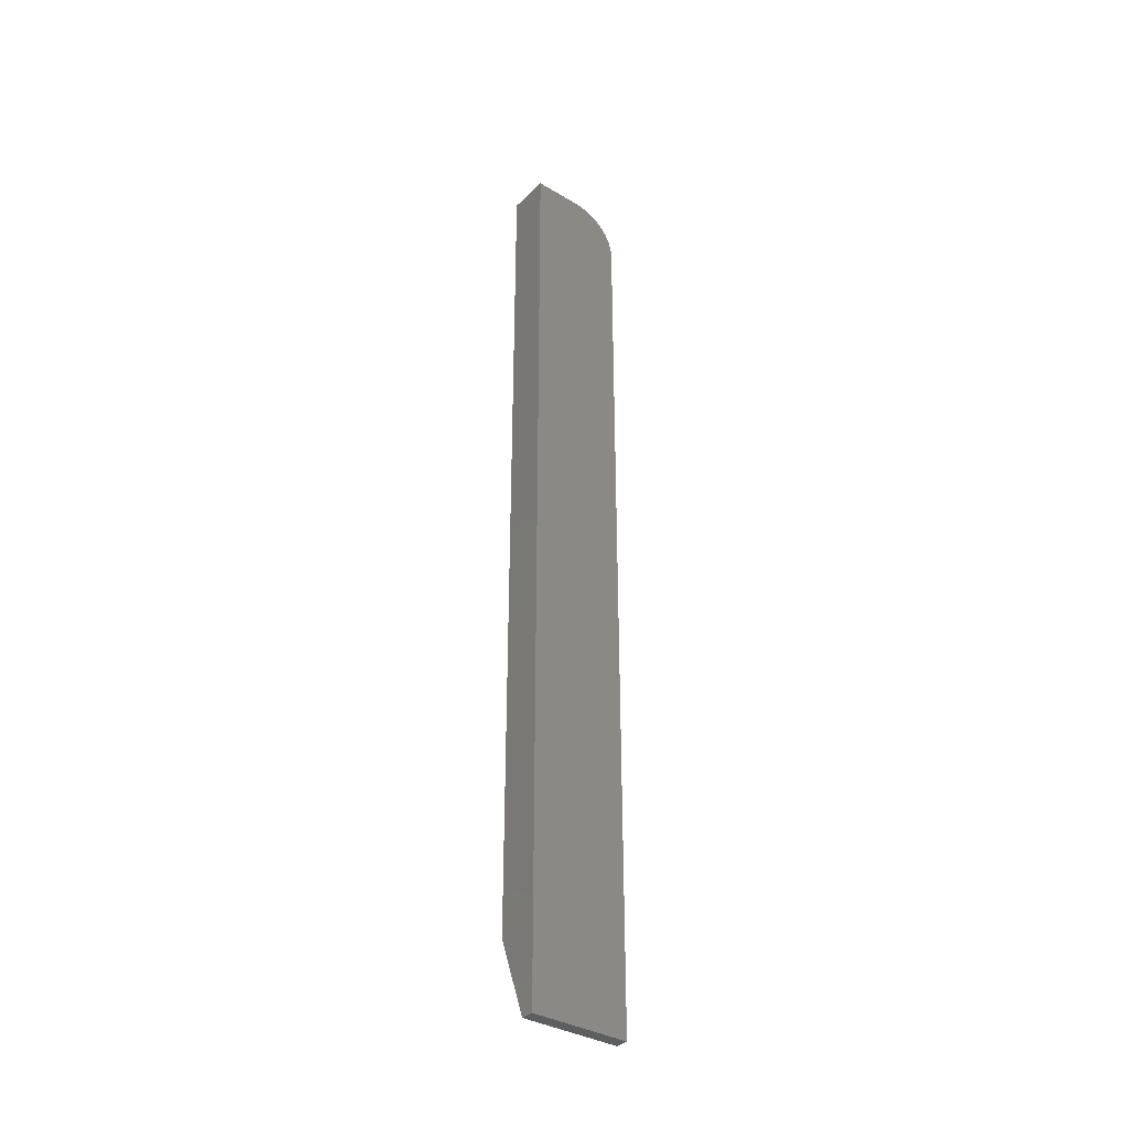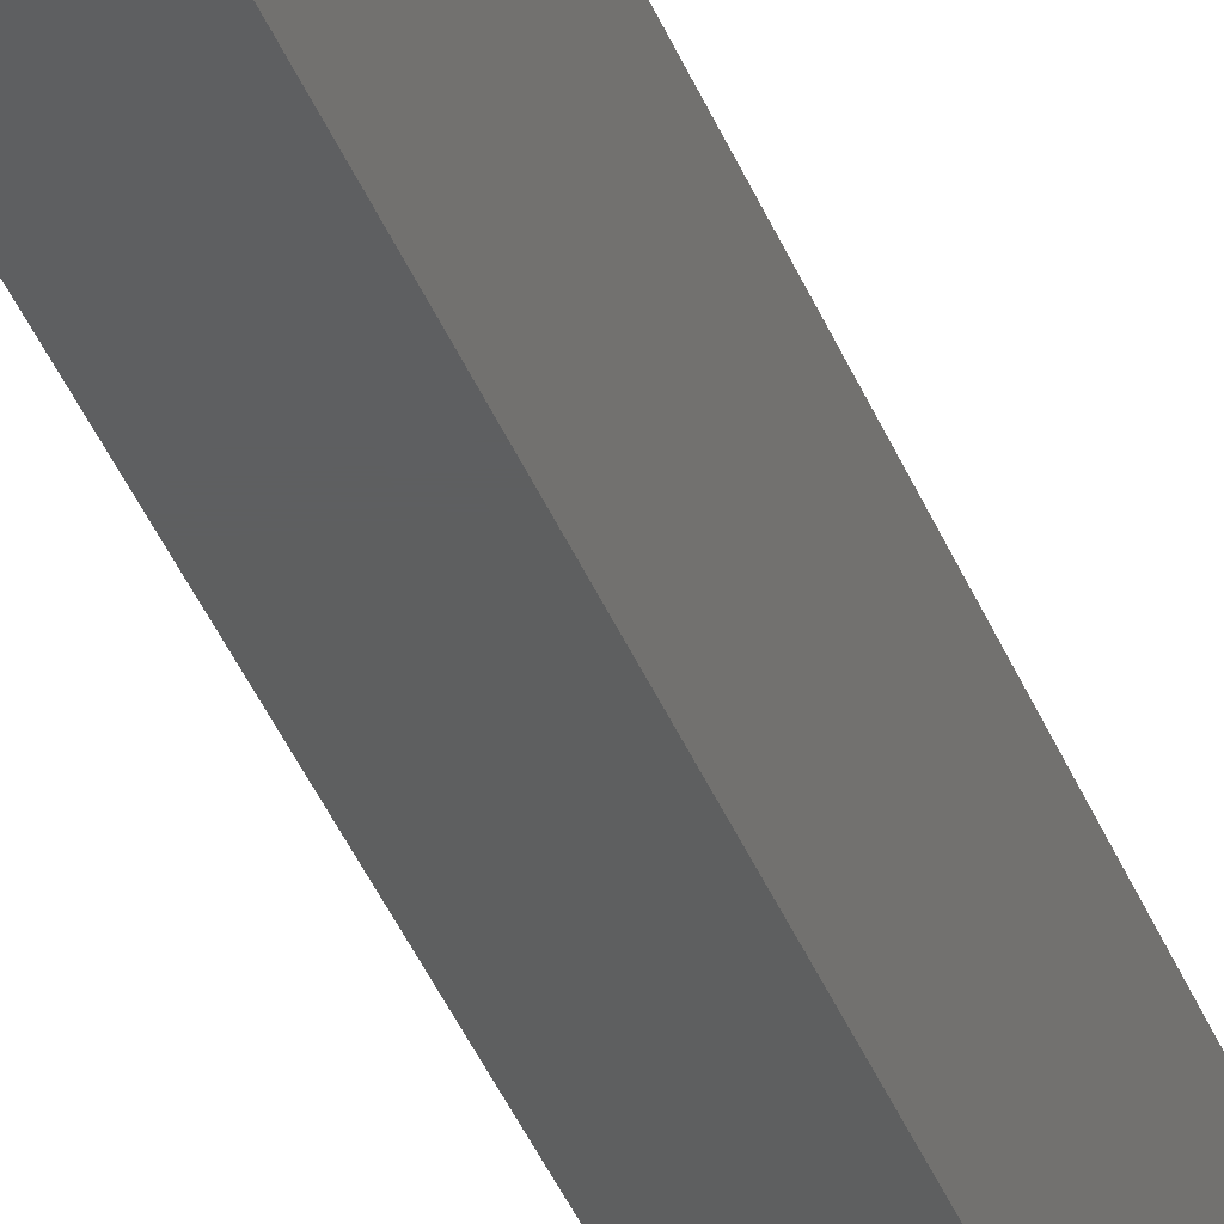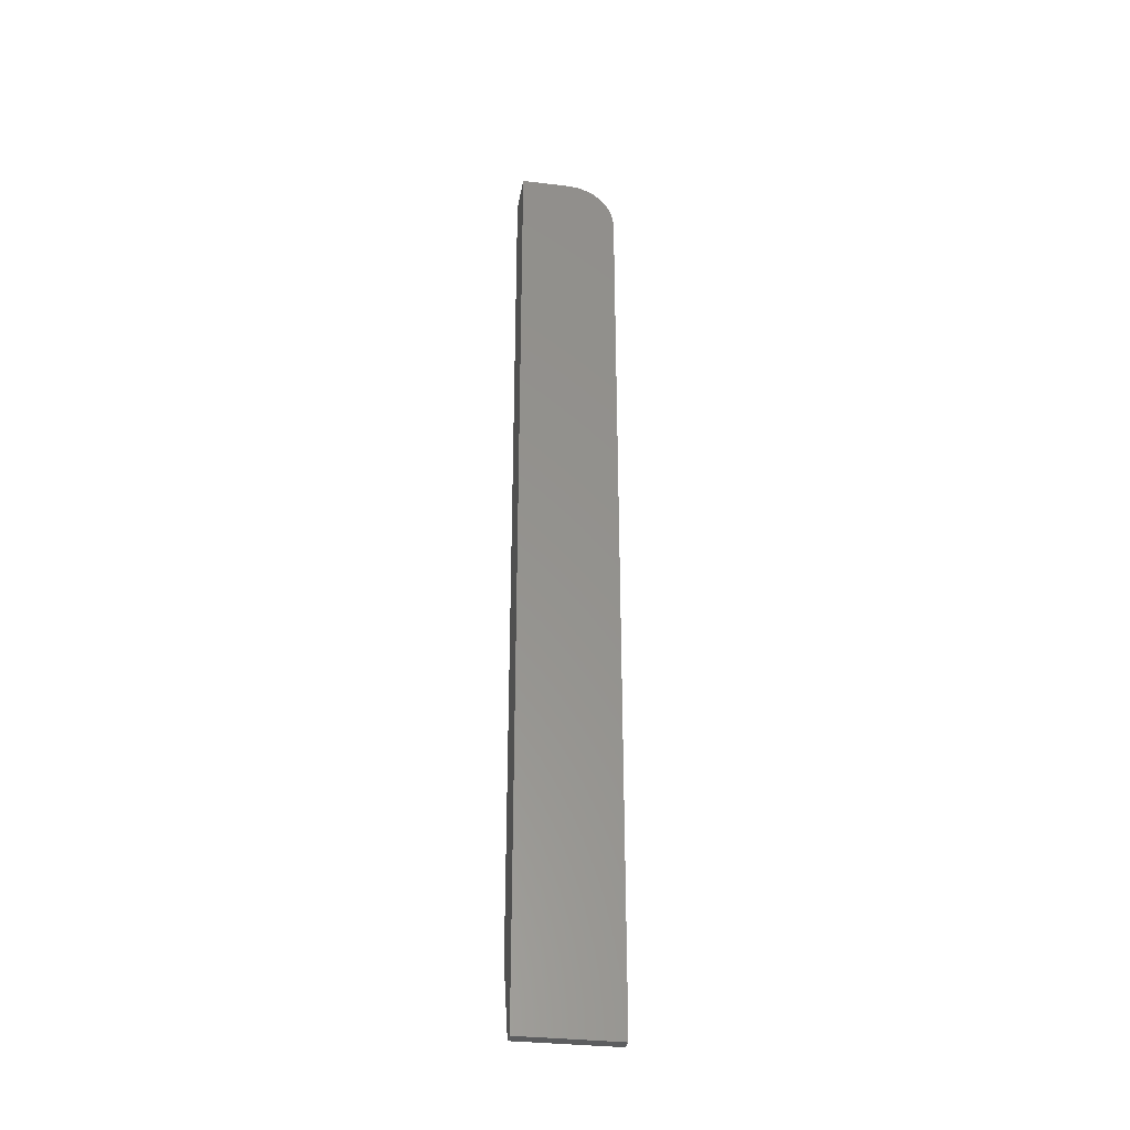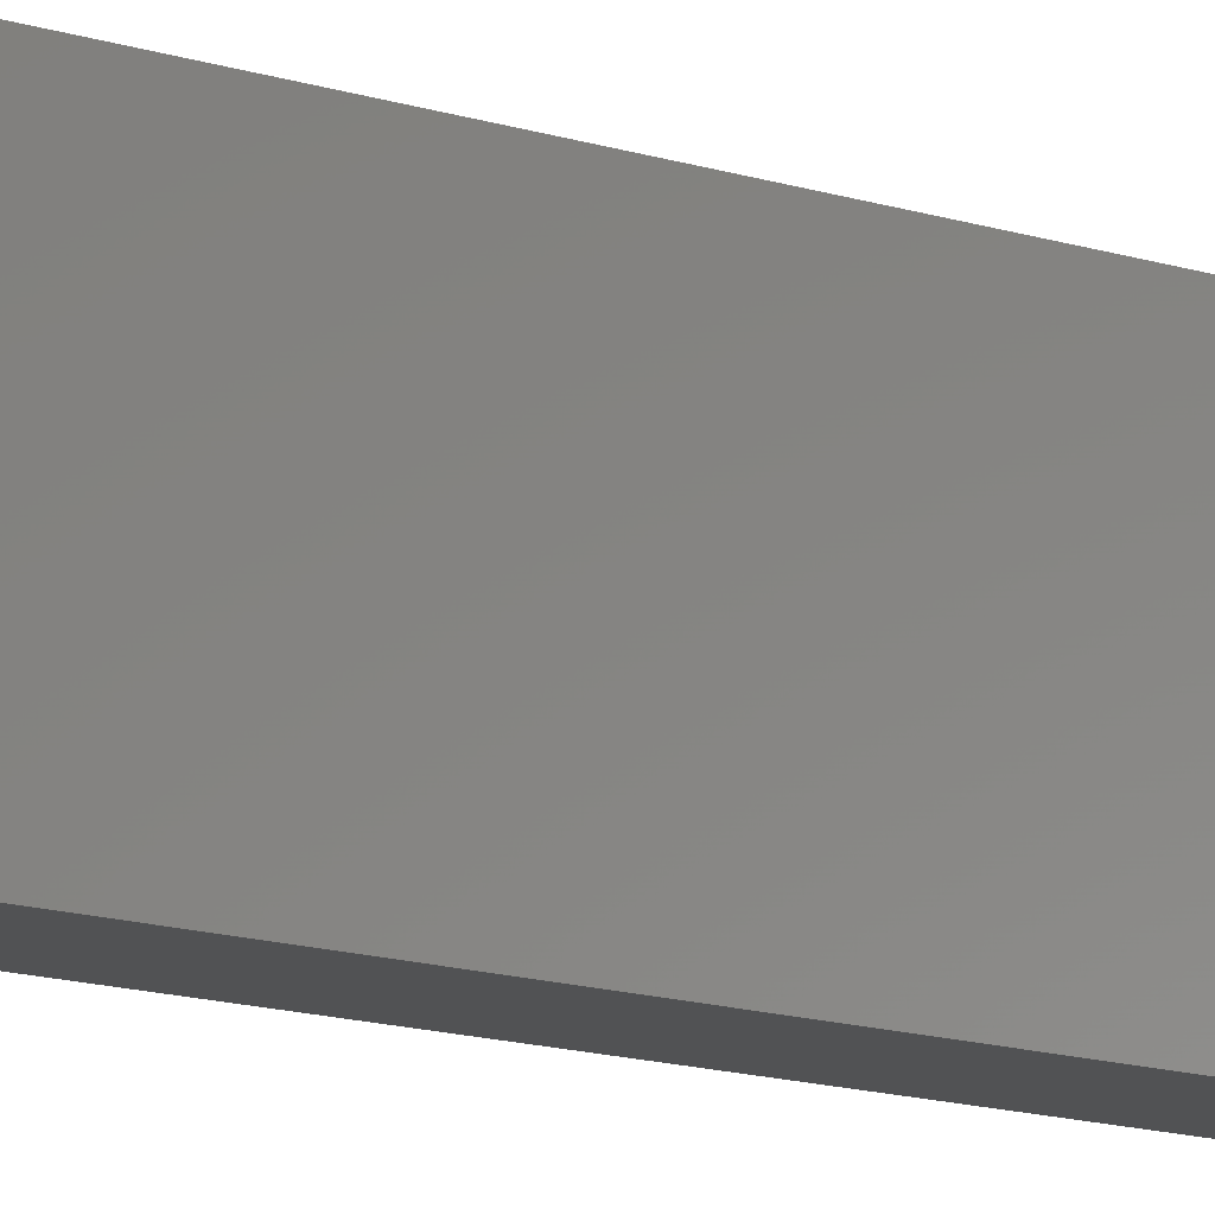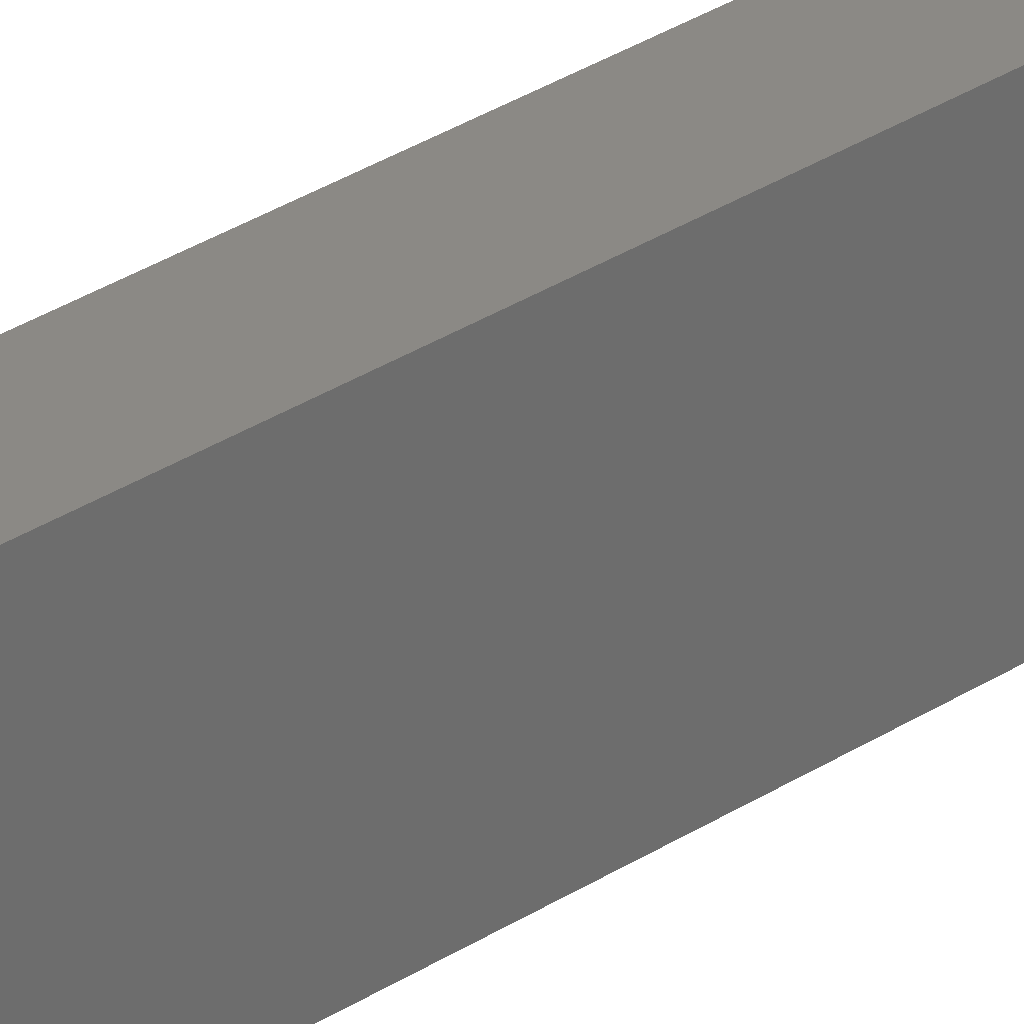
<metadata>
{"format":"stl","ext":"stl","renderer":"f3d","projection":"perspective","resolution":1024,"background":"white","views":[{"elev":-35.4,"azim":-128.3,"up":"+Y"},{"elev":-36.5,"azim":19.0,"up":"+Z"},{"elev":-32.5,"azim":-99.5,"up":"+Y"},{"elev":-8.0,"azim":38.7,"up":"+Z"},{"elev":29.6,"azim":45.7,"up":"+Z"}]}
</metadata>
<code>
# stl→obj: 26 verts, 48 faces
v -0.02878 4.979e-18 0
v -0.005345 0.0625 -3.469e-18
v -0.03906 4.337e-18 0
v -0.005345 0.7109 -3.946e-17
v -0.03906 0.7109 -3.74e-17
v -0.005345 0.7492 -0.03144
v -0.005345 0.747 -0.02411
v -0.005345 0.75 -0.03906
v -0.005345 0.75 -0.07812
v -0.005345 0.7434 -0.01736
v -0.005345 0.7386 -0.01144
v -0.005345 0.7326 -0.006583
v -0.005345 0.7259 -0.002973
v -0.005345 0.7186 -0.0007506
v -0.005345 0.0625 -0.07812
v -0.03906 0.75 -0.07812
v -0.03906 0.75 -0.03906
v -0.03906 0.747 -0.02411
v -0.03906 0.7492 -0.03144
v -0.03906 0 -0.07812
v -0.03906 0.7186 -0.0007506
v -0.03906 0.7259 -0.002973
v -0.03906 0.7326 -0.006583
v -0.03906 0.7386 -0.01144
v -0.03906 0.7434 -0.01736
v -0.02878 6.42e-19 -0.07812
f 1 2 3
f 3 2 4
f 3 4 5
f 6 7 8
f 9 8 7
f 9 7 10
f 9 10 11
f 9 11 12
f 9 12 13
f 9 13 14
f 9 14 4
f 9 4 2
f 9 2 15
f 16 17 9
f 9 17 8
f 18 19 17
f 16 20 3
f 16 3 5
f 16 5 21
f 16 21 22
f 16 22 23
f 16 23 24
f 16 24 25
f 16 25 18
f 16 18 17
f 8 17 6
f 6 17 19
f 6 19 7
f 7 19 18
f 7 18 10
f 10 18 25
f 10 25 11
f 11 25 24
f 11 24 12
f 12 24 23
f 12 23 13
f 13 23 22
f 13 22 14
f 14 22 21
f 14 21 4
f 4 21 5
f 20 26 3
f 3 26 1
f 26 20 15
f 15 20 16
f 15 16 9
f 2 1 15
f 15 1 26

</code>
